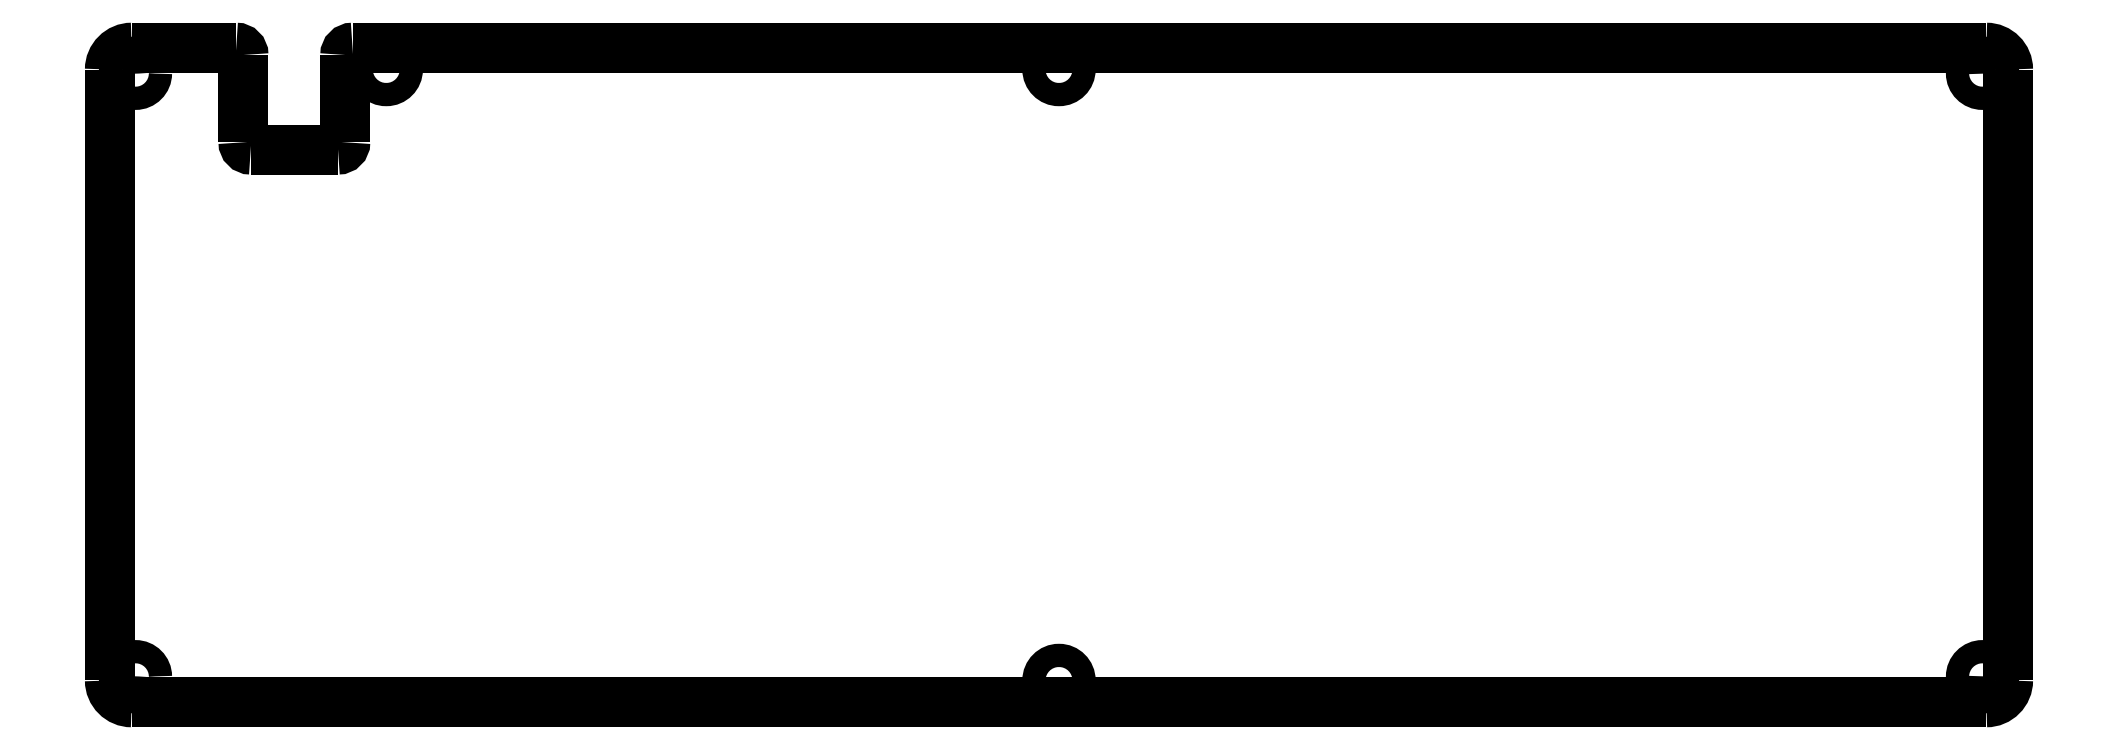
<metadata>
{"format":"dxf","ext":"dxf","renderer":"ezdxf+matplotlib","layout":"modelspace","background":"white","min_lineweight":24,"dpi":150}
</metadata>
<code>
0
SECTION
2
ENTITIES
0
ARC
8
Bottom layer 3mm
10
-4
20
4
30
0
40
3
50
90
51
-180
0
ARC
8
Bottom layer 3mm
10
251
20
4
30
0
40
3
50
-0
51
90
0
ARC
8
Bottom layer 3mm
10
-4
20
-80
30
0
40
3
50
-180
51
-90
0
ARC
8
Bottom layer 3mm
10
251
20
-80
30
0
40
3
50
-90
51
-0
0
POLYLINE
8
Bottom layer 3mm
70
0
66
1
10
0
20
0
30
0
0
VERTEX
8
Bottom layer 3mm
10
254
20
4
30
0
0
VERTEX
8
Bottom layer 3mm
10
254
20
-80
30
0
0
SEQEND
8
Bottom layer 3mm
0
POLYLINE
8
Bottom layer 3mm
70
0
66
1
10
0
20
0
30
0
0
VERTEX
8
Bottom layer 3mm
10
251
20
-83
30
0
0
VERTEX
8
Bottom layer 3mm
10
-4
20
-83
30
0
0
SEQEND
8
Bottom layer 3mm
0
POLYLINE
8
Bottom layer 3mm
70
0
66
1
10
0
20
0
30
0
0
VERTEX
8
Bottom layer 3mm
10
-7
20
-80
30
0
0
VERTEX
8
Bottom layer 3mm
10
-7
20
4
30
0
0
SEQEND
8
Bottom layer 3mm
0
ARC
8
Bottom layer 3mm
10
12.37
20
-6
30
0
40
1
50
-180
51
-90
0
POLYLINE
8
Bottom layer 3mm
70
0
66
1
10
0
20
0
30
0
0
VERTEX
8
Bottom layer 3mm
10
12.37
20
-7
30
0
0
VERTEX
8
Bottom layer 3mm
10
24.37
20
-7
30
0
0
SEQEND
8
Bottom layer 3mm
0
ARC
8
Bottom layer 3mm
10
24.37
20
-6
30
0
40
1
50
-90
51
-0
0
ARC
8
Bottom layer 3mm
10
10.37
20
6
30
0
40
1
50
-0
51
90
0
POLYLINE
8
Bottom layer 3mm
70
0
66
1
10
0
20
0
30
0
0
VERTEX
8
Bottom layer 3mm
10
11.37
20
6
30
0
0
VERTEX
8
Bottom layer 3mm
10
11.37
20
-6
30
0
0
SEQEND
8
Bottom layer 3mm
0
POLYLINE
8
Bottom layer 3mm
70
0
66
1
10
0
20
0
30
0
0
VERTEX
8
Bottom layer 3mm
10
10.37
20
7
30
0
0
VERTEX
8
Bottom layer 3mm
10
-4
20
7
30
0
0
SEQEND
8
Bottom layer 3mm
0
ARC
8
Bottom layer 3mm
10
26.37
20
6
30
0
40
1
50
90
51
-180
0
POLYLINE
8
Bottom layer 3mm
70
0
66
1
10
0
20
0
30
0
0
VERTEX
8
Bottom layer 3mm
10
25.37
20
6
30
0
0
VERTEX
8
Bottom layer 3mm
10
25.37
20
-6
30
0
0
SEQEND
8
Bottom layer 3mm
0
POLYLINE
8
Bottom layer 3mm
70
0
66
1
10
0
20
0
30
0
0
VERTEX
8
Bottom layer 3mm
10
26.37
20
7
30
0
0
VERTEX
8
Bottom layer 3mm
10
251
20
7
30
0
0
SEQEND
8
Bottom layer 3mm
0
CIRCLE
8
Screws
10
-3.487
20
3.487
30
0
40
1.6
0
CIRCLE
8
Screws
10
-3.487
20
-79.49
30
0
40
1.6
0
CIRCLE
8
Screws
10
250.5
20
-79.49
30
0
40
1.6
0
CIRCLE
8
Screws
10
250.5
20
3.487
30
0
40
1.6
0
CIRCLE
8
Screws
10
123.5
20
4
30
0
40
1.6
0
CIRCLE
8
Screws
10
123.5
20
-80
30
0
40
1.6
0
CIRCLE
8
Screws
10
31
20
4
30
0
40
1.6
0
ENDSEC
0
EOF

</code>
